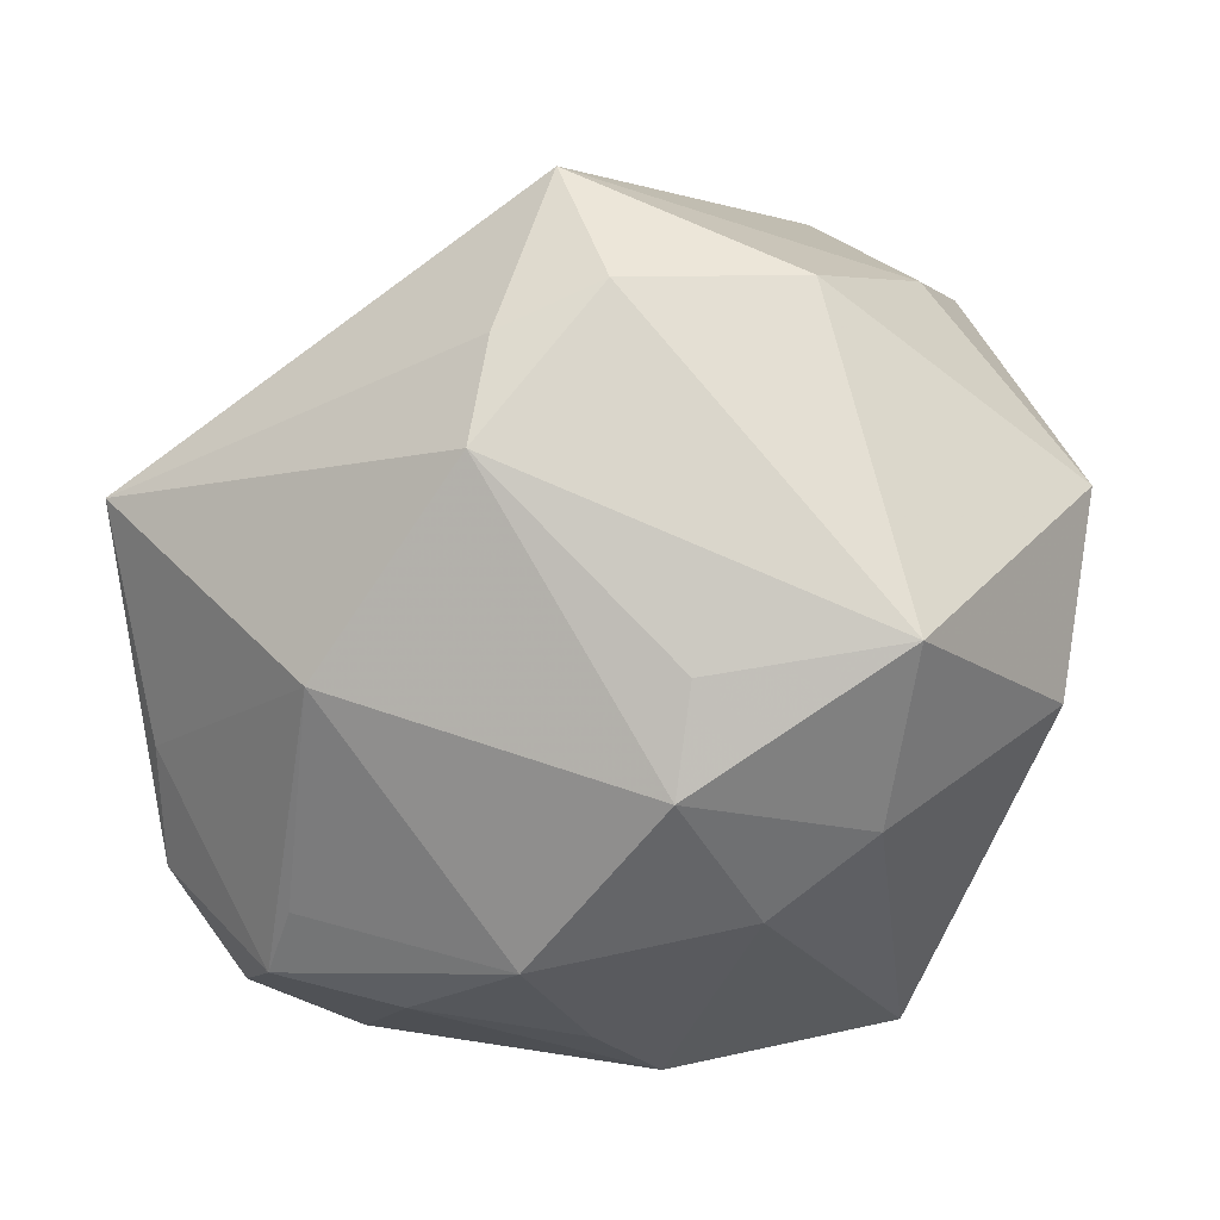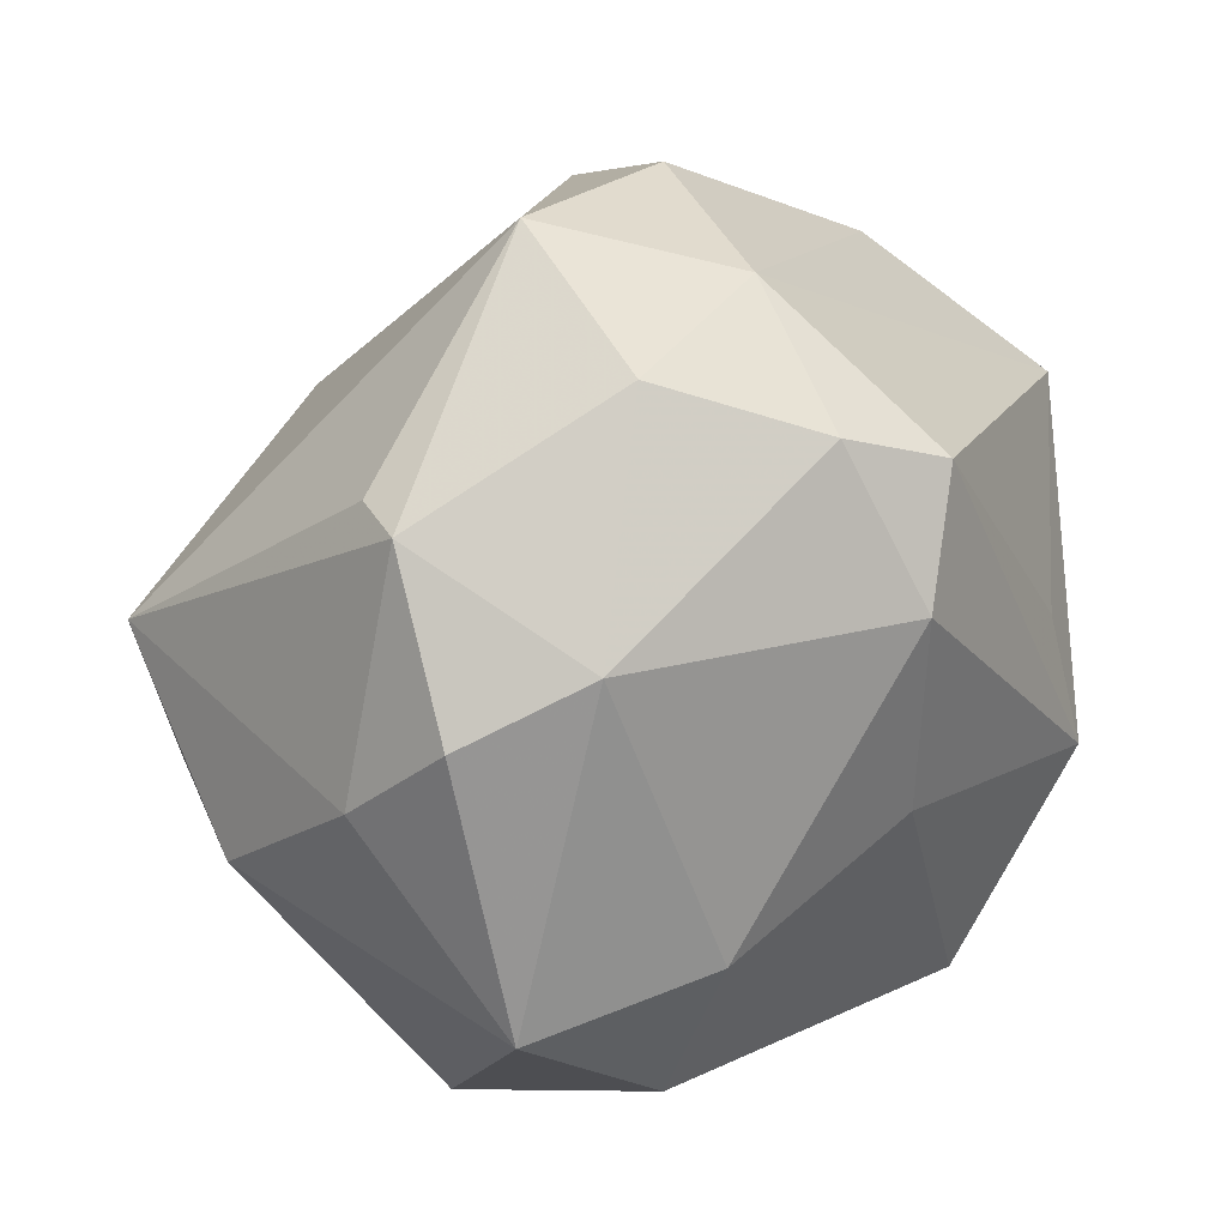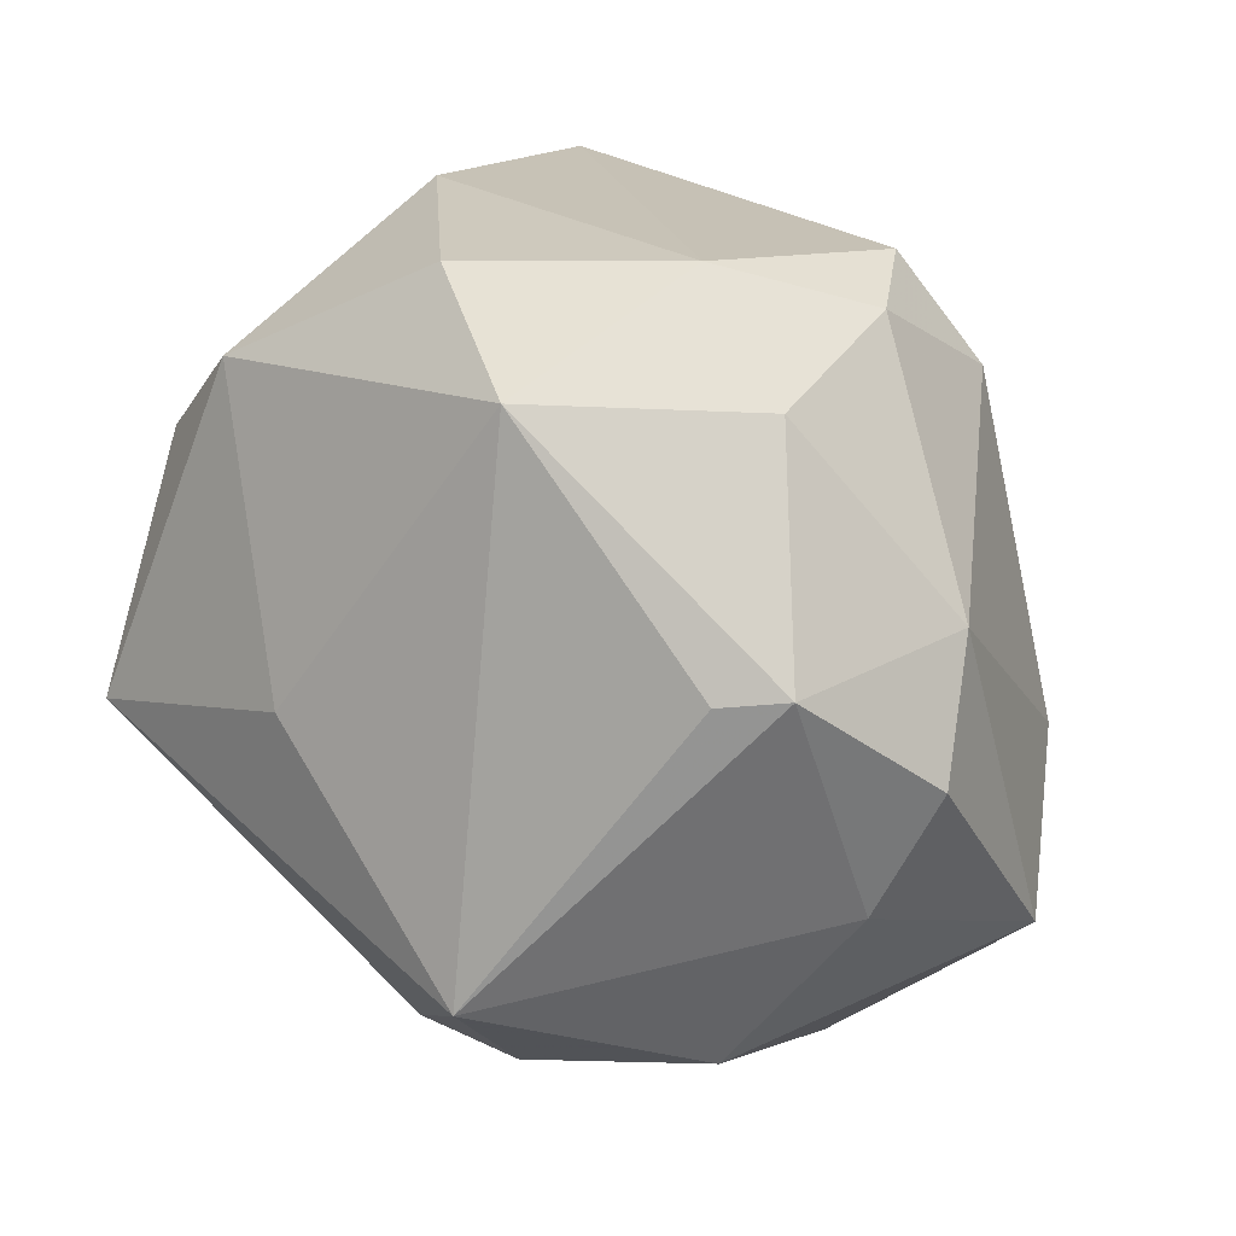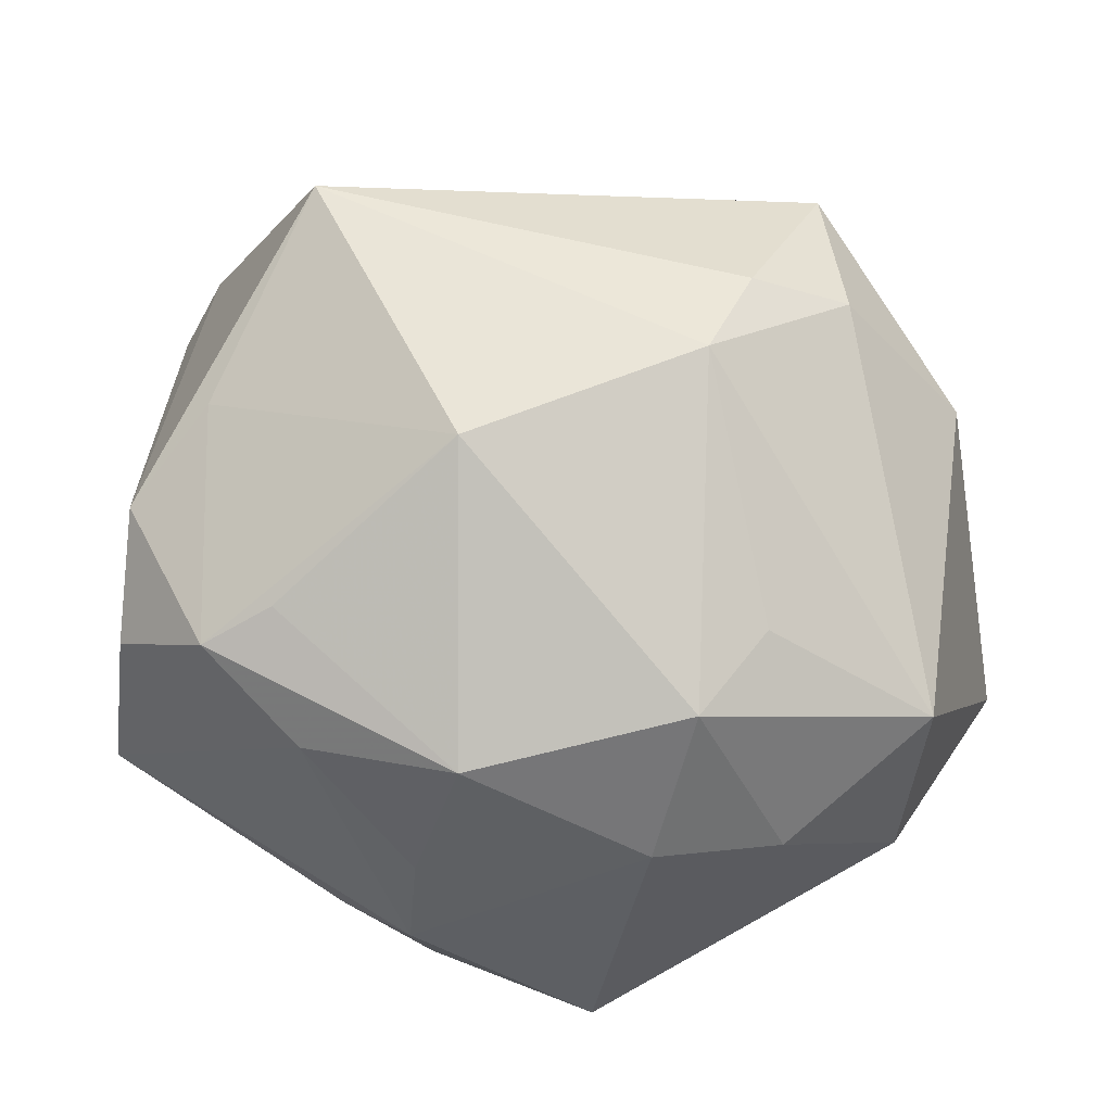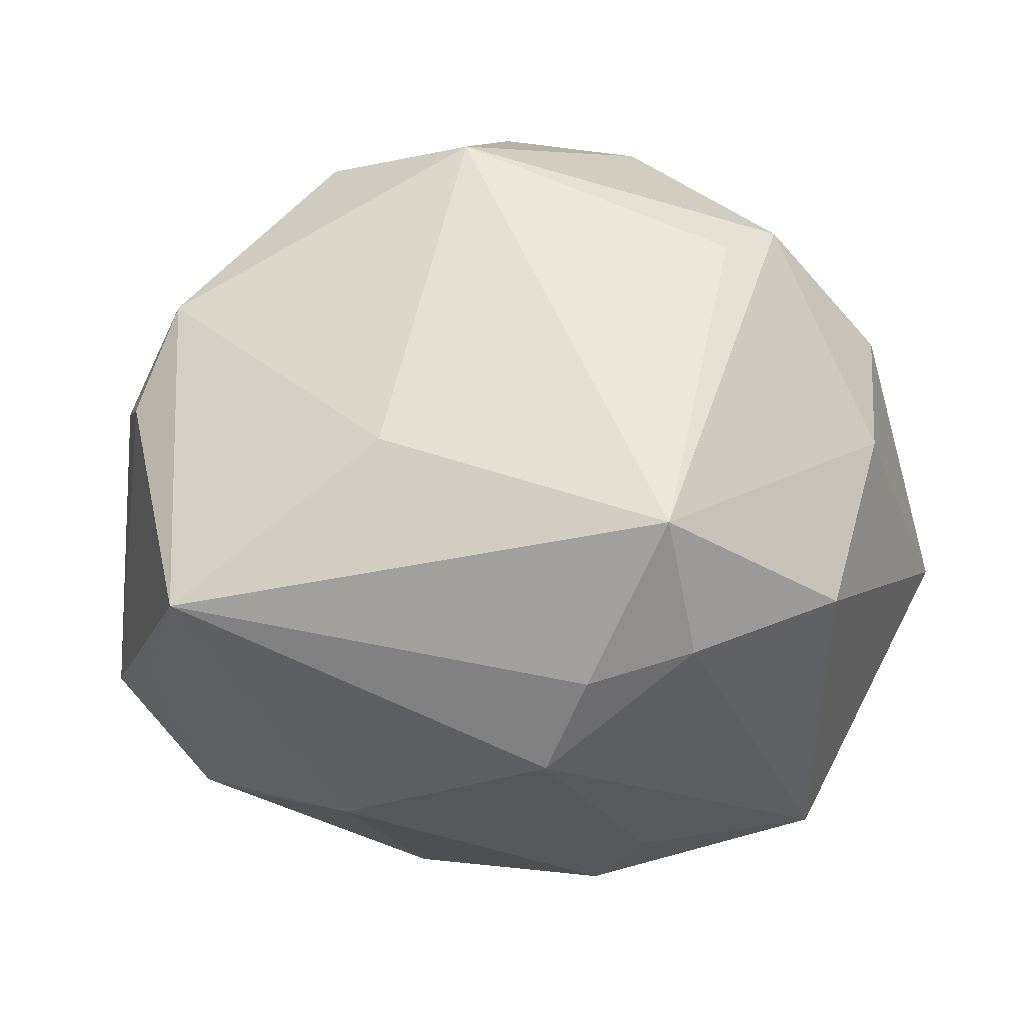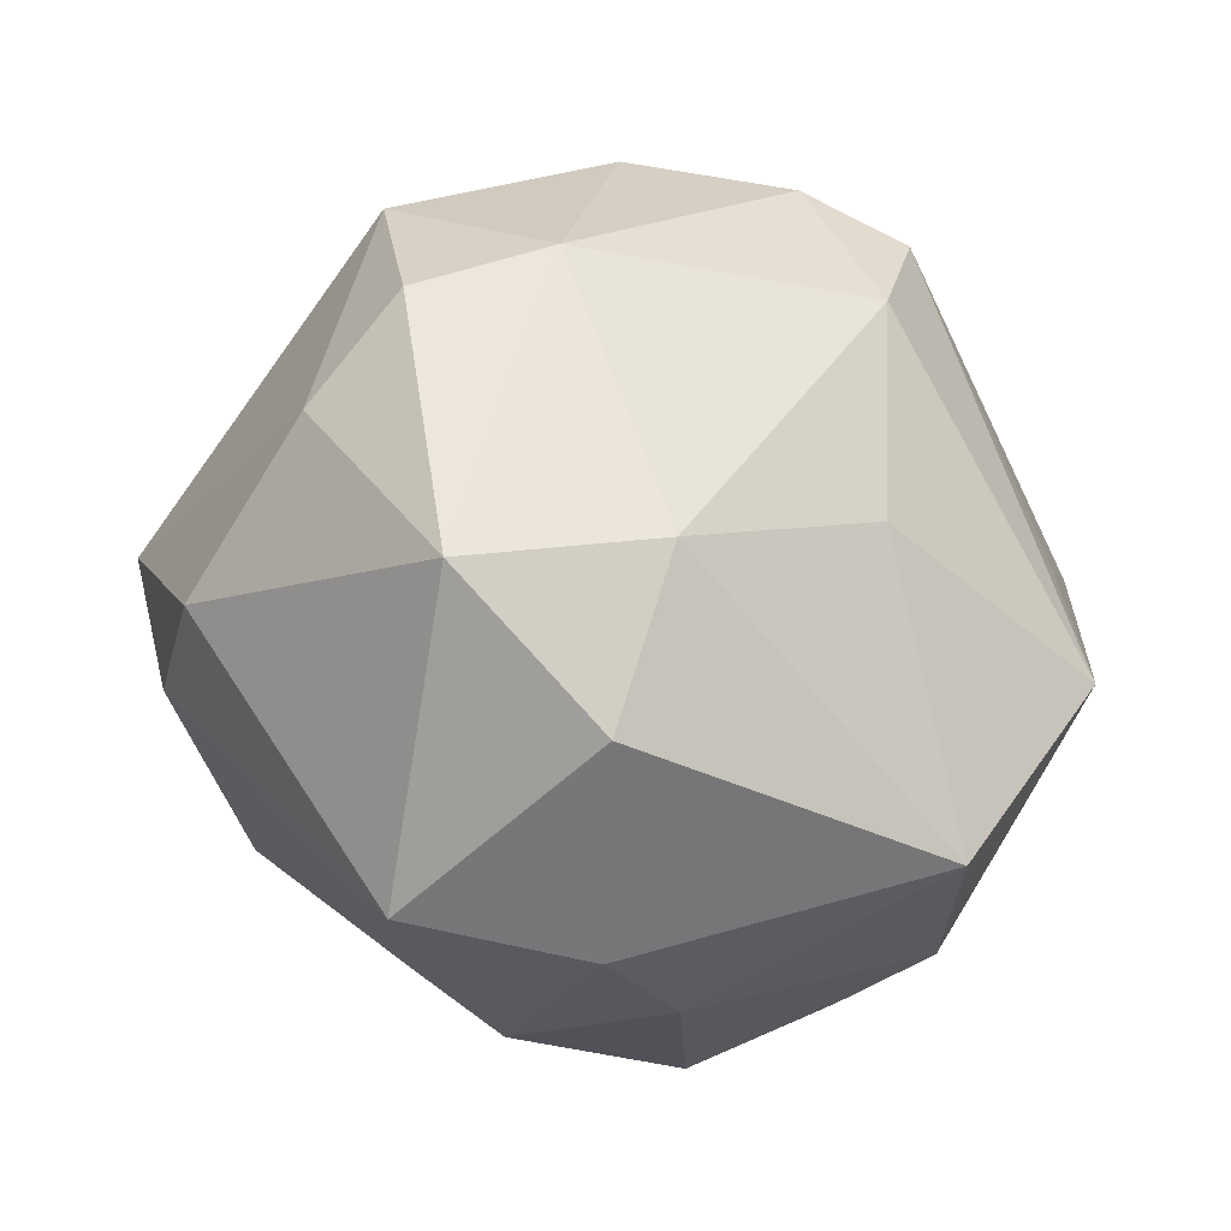
<metadata>
{"format":"obj","ext":"obj","renderer":"f3d","projection":"perspective","resolution":1024,"background":"white","views":[{"elev":-52.7,"azim":42.0,"up":"+Y"},{"elev":43.3,"azim":117.9,"up":"+Y"},{"elev":58.9,"azim":54.2,"up":"+Y"},{"elev":27.4,"azim":-2.7,"up":"+Z"},{"elev":8.4,"azim":16.4,"up":"+Y"},{"elev":-14.7,"azim":124.6,"up":"+Y"}]}
</metadata>
<code>
v 0.03873 -0.00491 -0.01135
v -0.03662 -0.01157 -0.01071
v 0.005775 0.03061 -0.01955
v -0.01158 -0.02912 -0.0113
v -0.03449 0.008484 -0.02102
v -0.02769 -0.02543 0.007413
v 0.02953 -0.02692 0.0002242
v -0.01052 -0.007077 -0.03494
v -0.02203 -0.02552 0.01074
v 0.00703 -0.03165 -0.009122
v 0.01622 -0.008609 0.03027
v -0.002204 0.03584 -0.008917
v -0.03361 -0.01446 0.01398
v -0.0003374 0.02661 -0.02571
v 0.02326 0.005449 0.03128
v 0.01771 -0.02946 -0.009705
v 0.02614 0.02135 -0.01175
v -0.03476 -0.01843 0.003774
v -0.02031 -0.02848 -0.0001847
v 0.03451 -0.0032 0.0157
v -0.01776 -0.02018 -0.02039
v 0.03577 0.009118 0.003806
v 0.01081 0.03442 -0.006345
v -0.007469 -0.02292 0.02373
v -0.01837 -0.002708 0.03645
v -0.02507 0.02101 0.01838
v 0.02688 -0.002435 -0.0222
v 0.0291 -0.01651 -0.01833
v 0.01605 -0.0279 0.00897
v -0.01318 0.002901 -0.03051
v -0.01489 0.03303 0.004896
v 0.003012 -0.02245 -0.03085
v 0.03417 0.01731 -0.003817
v -0.0007179 0.03538 0.009352
v 0.02451 -0.006102 0.02683
v 0.01032 -0.03285 0.004363
v -0.02713 -0.01193 0.0217
v 0.01005 0.00159 -0.02898
v -0.008037 -0.03378 0.000362
v 0.02649 0.02768 0.004375
v 0.01206 -0.01658 0.02793
v -0.03064 0.01101 0.01707
v -0.00212 0.01119 0.0295
v 0.007918 0.01912 -0.02825
v -0.03161 0.01536 -0.00132
v -0.03119 0.01937 -0.004969
v 0.0231 0.02666 0.008877
v -0.03324 -0.0004526 0.007695
v -0.01215 -0.02596 -0.01992
v -0.02767 0.01204 0.02219
f 28 27 1
f 32 27 28
f 1 7 28
f 20 7 1
f 1 27 17
f 14 8 30
f 38 27 32
f 32 8 38
f 49 8 32
f 10 49 32
f 39 49 10
f 14 30 5
f 5 8 2
f 5 30 8
f 32 28 16
f 16 28 7
f 16 10 32
f 1 17 33
f 33 17 40
f 22 40 15
f 15 20 22
f 22 33 40
f 22 20 1
f 1 33 22
f 35 20 15
f 35 41 7
f 7 20 35
f 44 17 27
f 27 38 44
f 44 8 14
f 44 38 8
f 9 39 24
f 24 6 9
f 9 6 39
f 19 6 2
f 2 49 19
f 39 6 19
f 2 8 21
f 21 49 2
f 8 49 21
f 7 41 29
f 7 29 36
f 36 16 7
f 10 16 36
f 39 10 36
f 24 39 36
f 36 41 24
f 36 29 41
f 15 40 47
f 47 34 15
f 40 34 47
f 15 34 43
f 43 34 26
f 23 34 40
f 40 17 23
f 14 5 12
f 34 23 12
f 11 35 15
f 41 35 11
f 2 6 18
f 18 13 2
f 6 13 18
f 42 5 2
f 4 49 39
f 39 19 4
f 4 19 49
f 3 23 17
f 3 44 14
f 17 44 3
f 14 12 3
f 3 12 23
f 26 34 31
f 34 12 31
f 2 13 48
f 48 42 2
f 13 42 48
f 46 42 26
f 26 31 46
f 46 12 5
f 46 31 12
f 26 42 50
f 50 42 13
f 5 42 45
f 45 46 5
f 42 46 45
f 25 50 13
f 24 41 25
f 41 11 25
f 15 43 25
f 25 11 15
f 25 43 26
f 26 50 25
f 37 6 24
f 24 25 37
f 37 13 6
f 37 25 13

</code>
